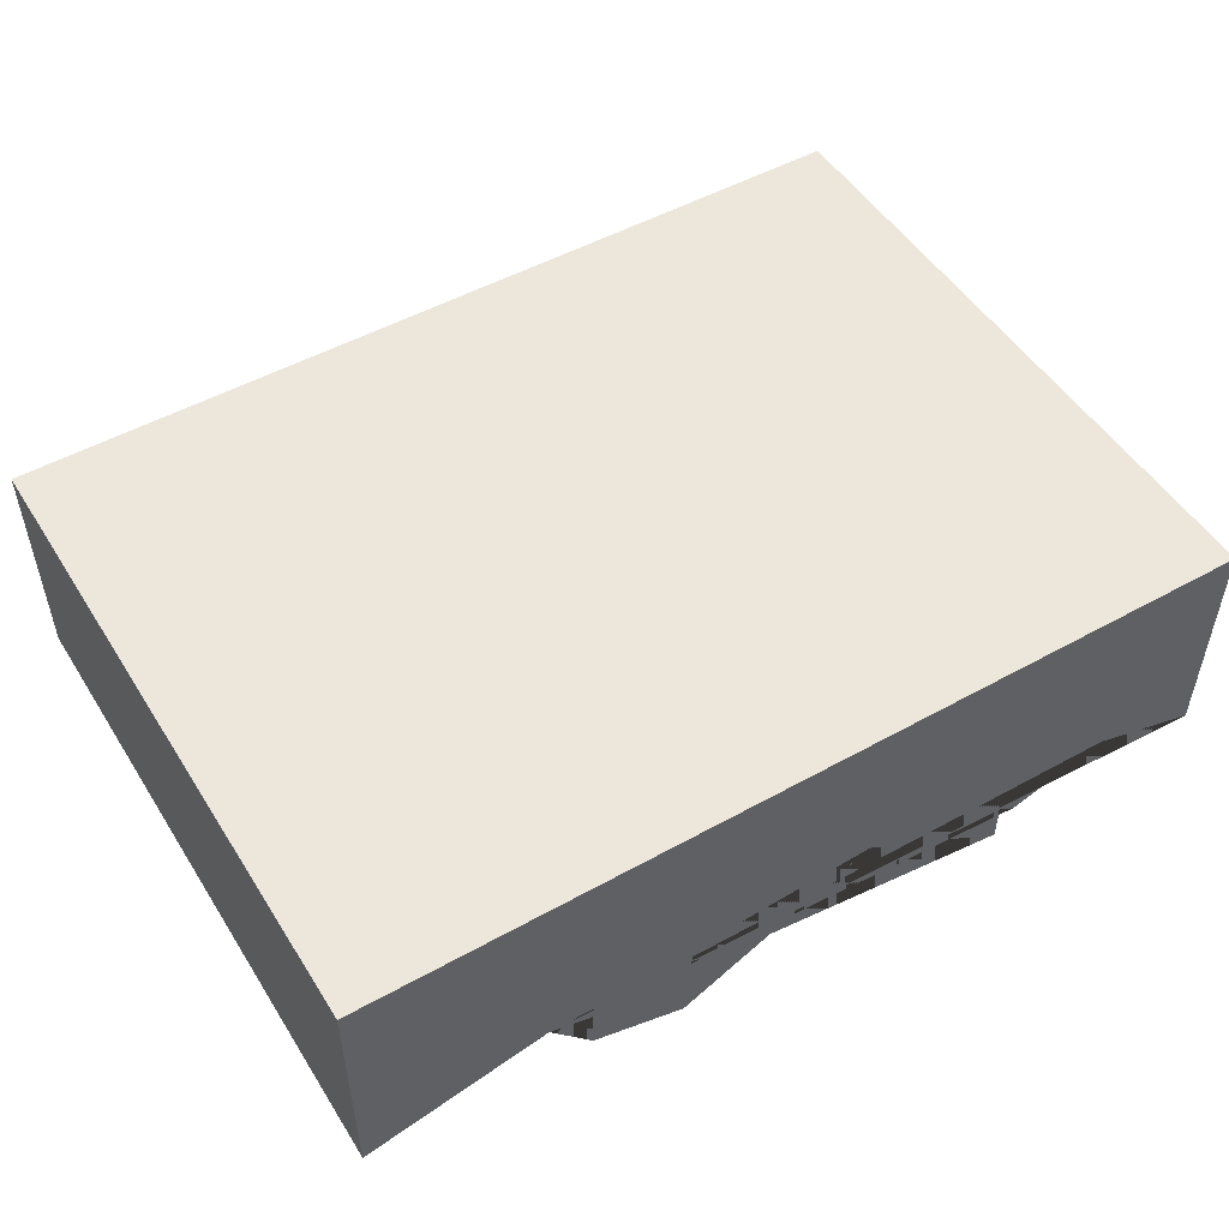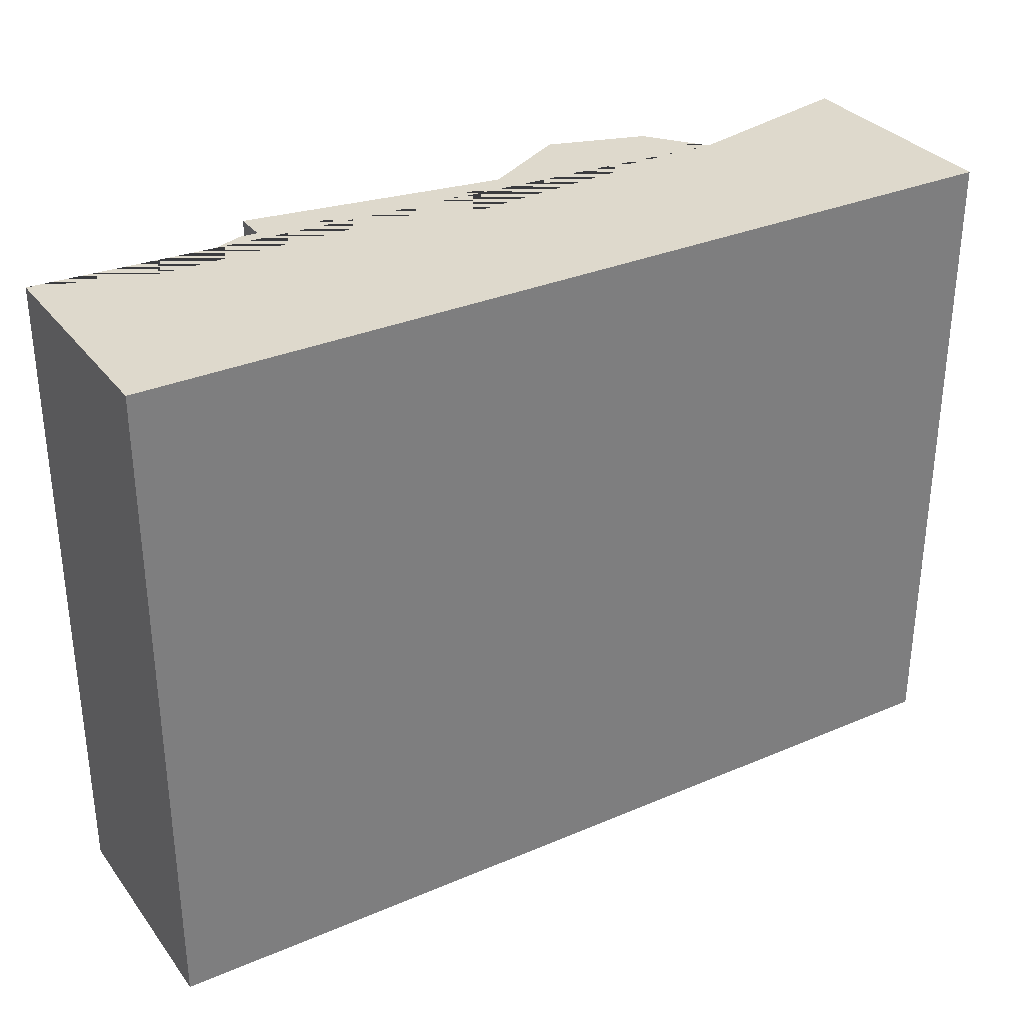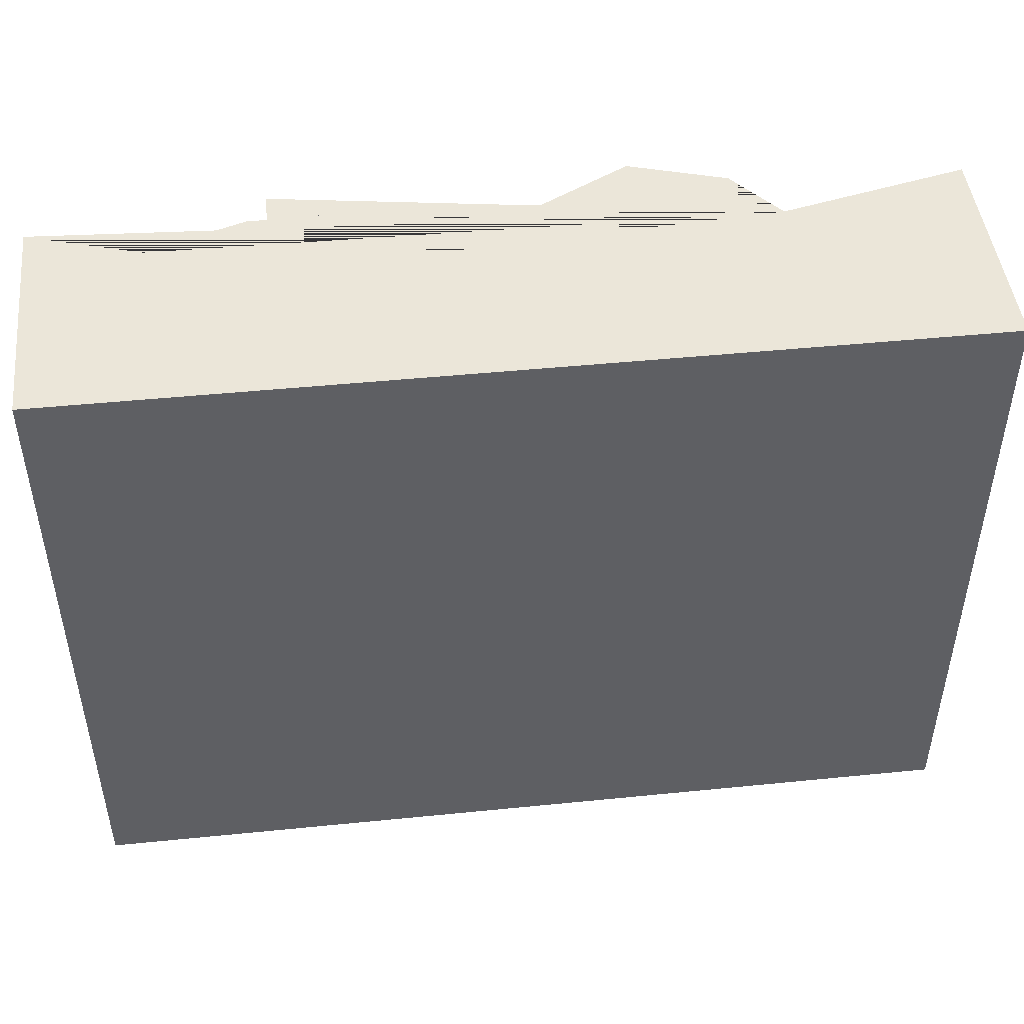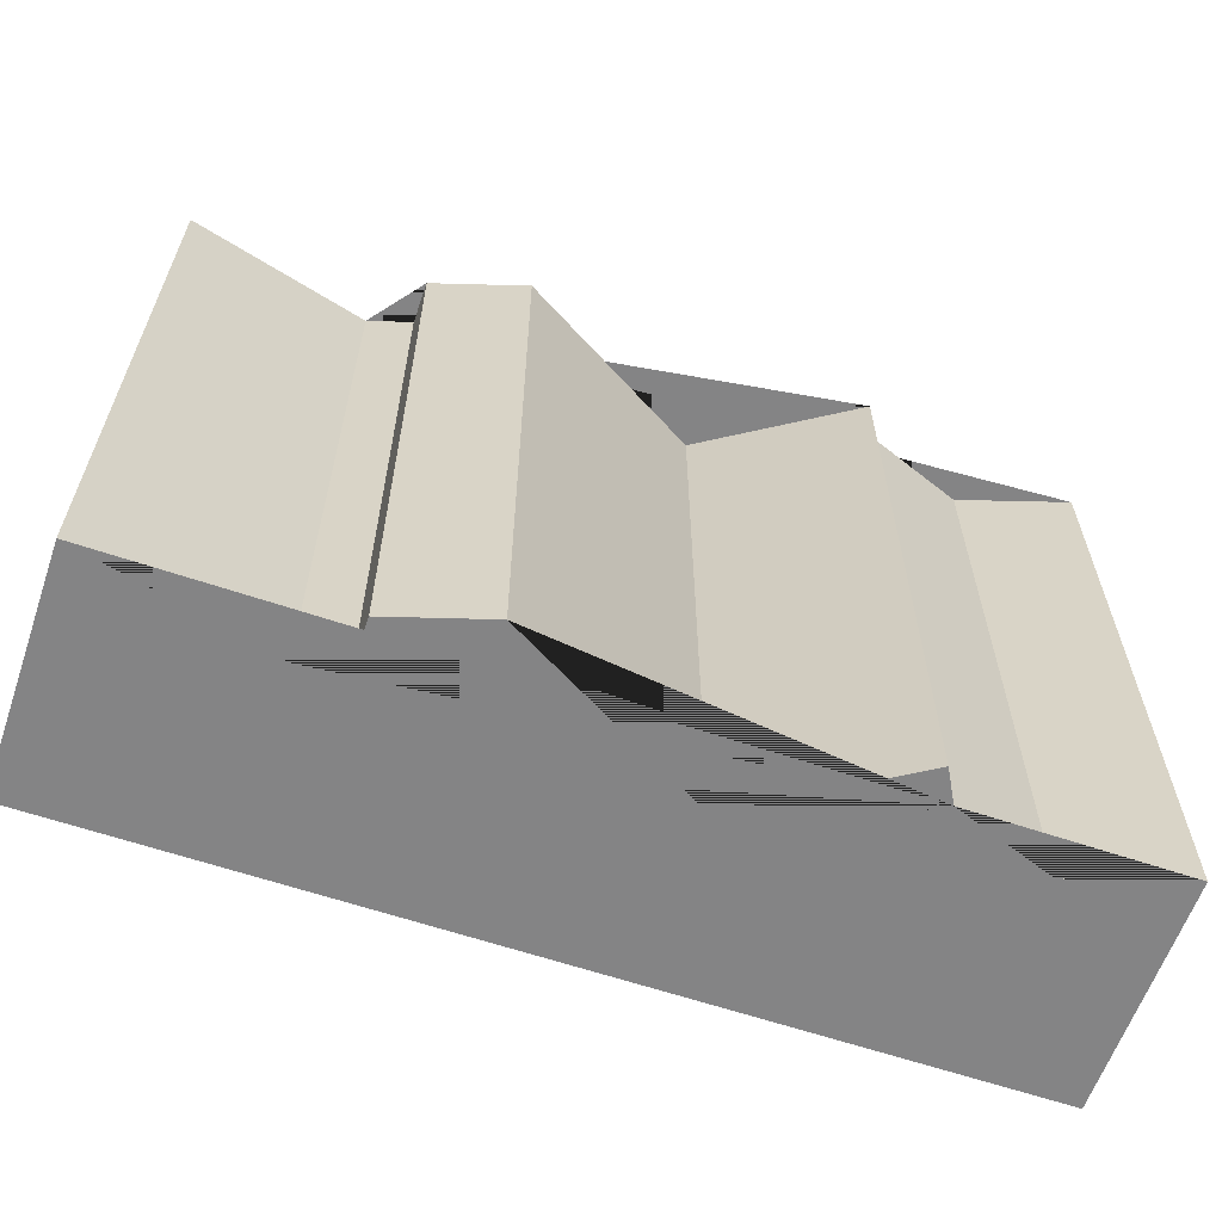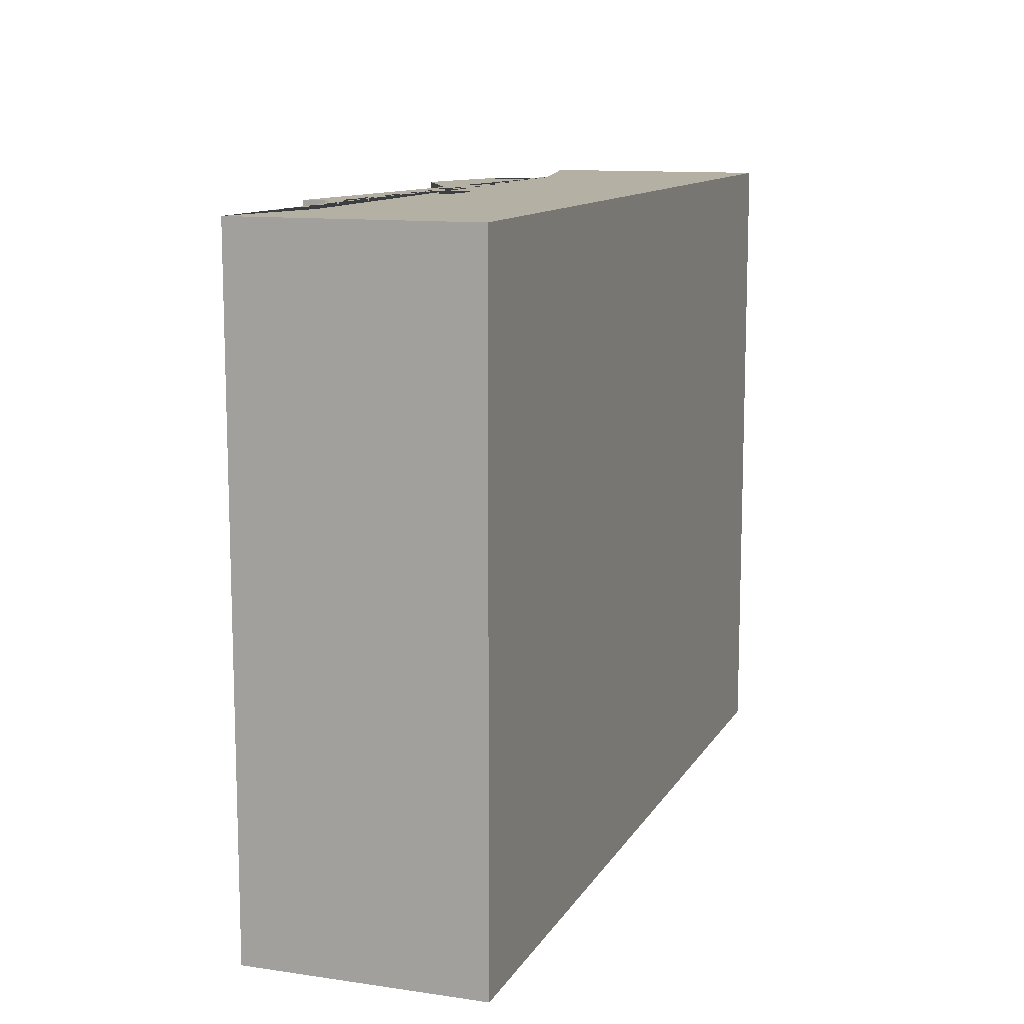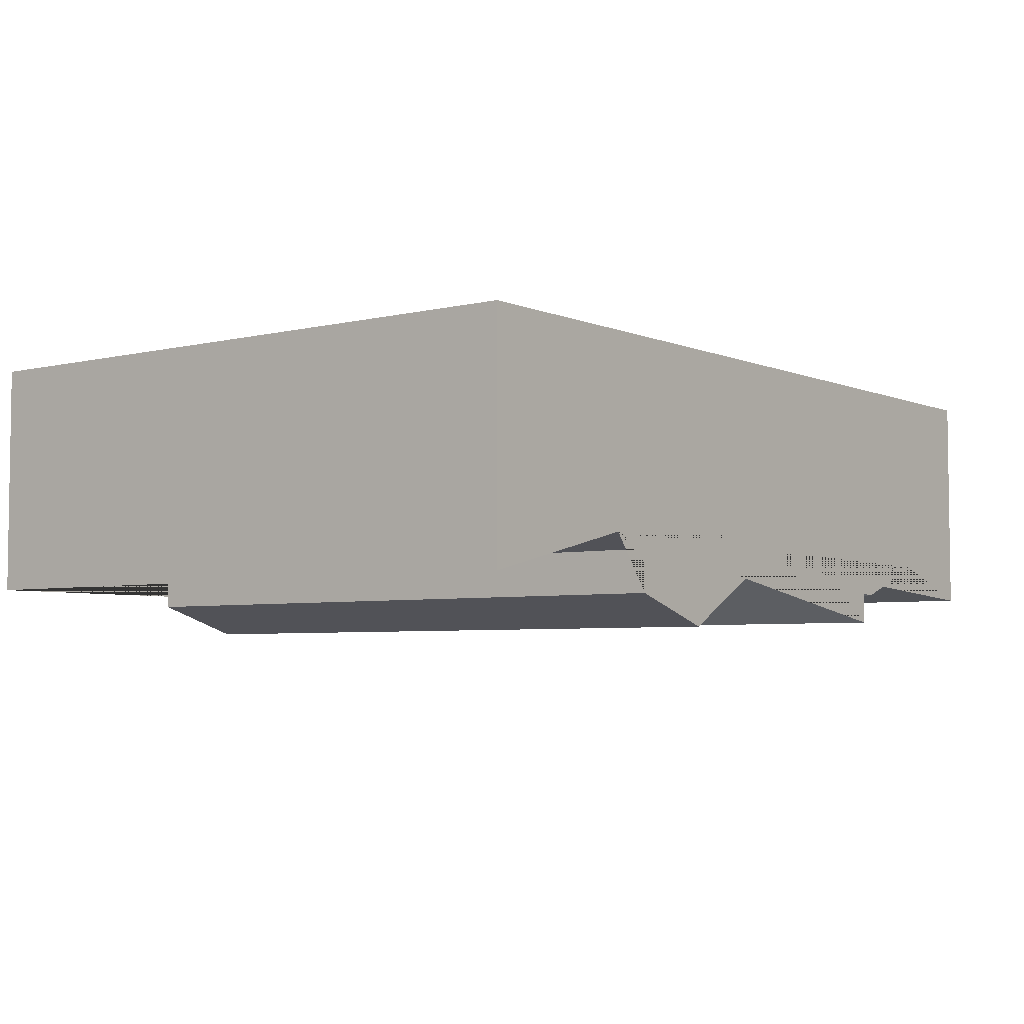
<metadata>
{"format":"obj","ext":"obj","renderer":"f3d","projection":"perspective","resolution":1024,"background":"white","views":[{"elev":50.7,"azim":148.7,"up":"+Z"},{"elev":32.0,"azim":-30.9,"up":"+Y"},{"elev":46.9,"azim":-6.5,"up":"+Y"},{"elev":-61.5,"azim":160.9,"up":"+Y"},{"elev":11.6,"azim":-70.6,"up":"+Y"},{"elev":-4.7,"azim":127.6,"up":"+Z"}]}
</metadata>
<code>
g Mesh1 Brown_Waterfall Model
v 3 7.219e-16 -2.888e-13
v 3 3.61e-16 -0.78
v 3 2.2 -0.78
v 3 2.2 -2.888e-13
f 1 2 3 4
v 0.701 7.219e-16 -0.78
v 0.7587 7.219e-16 -0.7436
v 0.7587 7.219e-16 -0.8836
v 1.275 7.219e-16 -0.5573
v 1.924 7.219e-16 -0.92
v 2.241 7.219e-16 -0.8199
v 2.241 7.219e-16 -0.6799
v 2.387 7.219e-16 -0.6338
v 7.508e-14 7.219e-16 -0
v 0 3.61e-16 -0.78
v 0.3719 0 -0.6611
f 5 6 7 8 9 10 11 12 2 1 13 14 15
v 0.701 2.2 -0.78
v 0.7587 2.2 -0.7436
f 16 17 6 5
v 2.387 2.2 -0.6338
v 2.241 2.2 -0.6799
v 2.241 2.2 -0.8199
v 1.924 2.2 -0.92
v 1.275 2.2 -0.5573
v 0.7587 2.2 -0.8836
v 0.3719 2.2 -0.6611
v 0 2.2 -0.78
v 7.508e-14 2.2 -0
f 18 19 20 21 22 23 17 16 24 25 26 4 3
f 12 11 19 18
f 19 11 10 20
f 9 21 20 10
f 8 22 21 9
f 7 23 22 8
f 6 17 23 7
f 18 3 2 12
f 24 16 5 15
f 25 24 15 14
f 14 13 26 25
f 4 26 13 1

</code>
